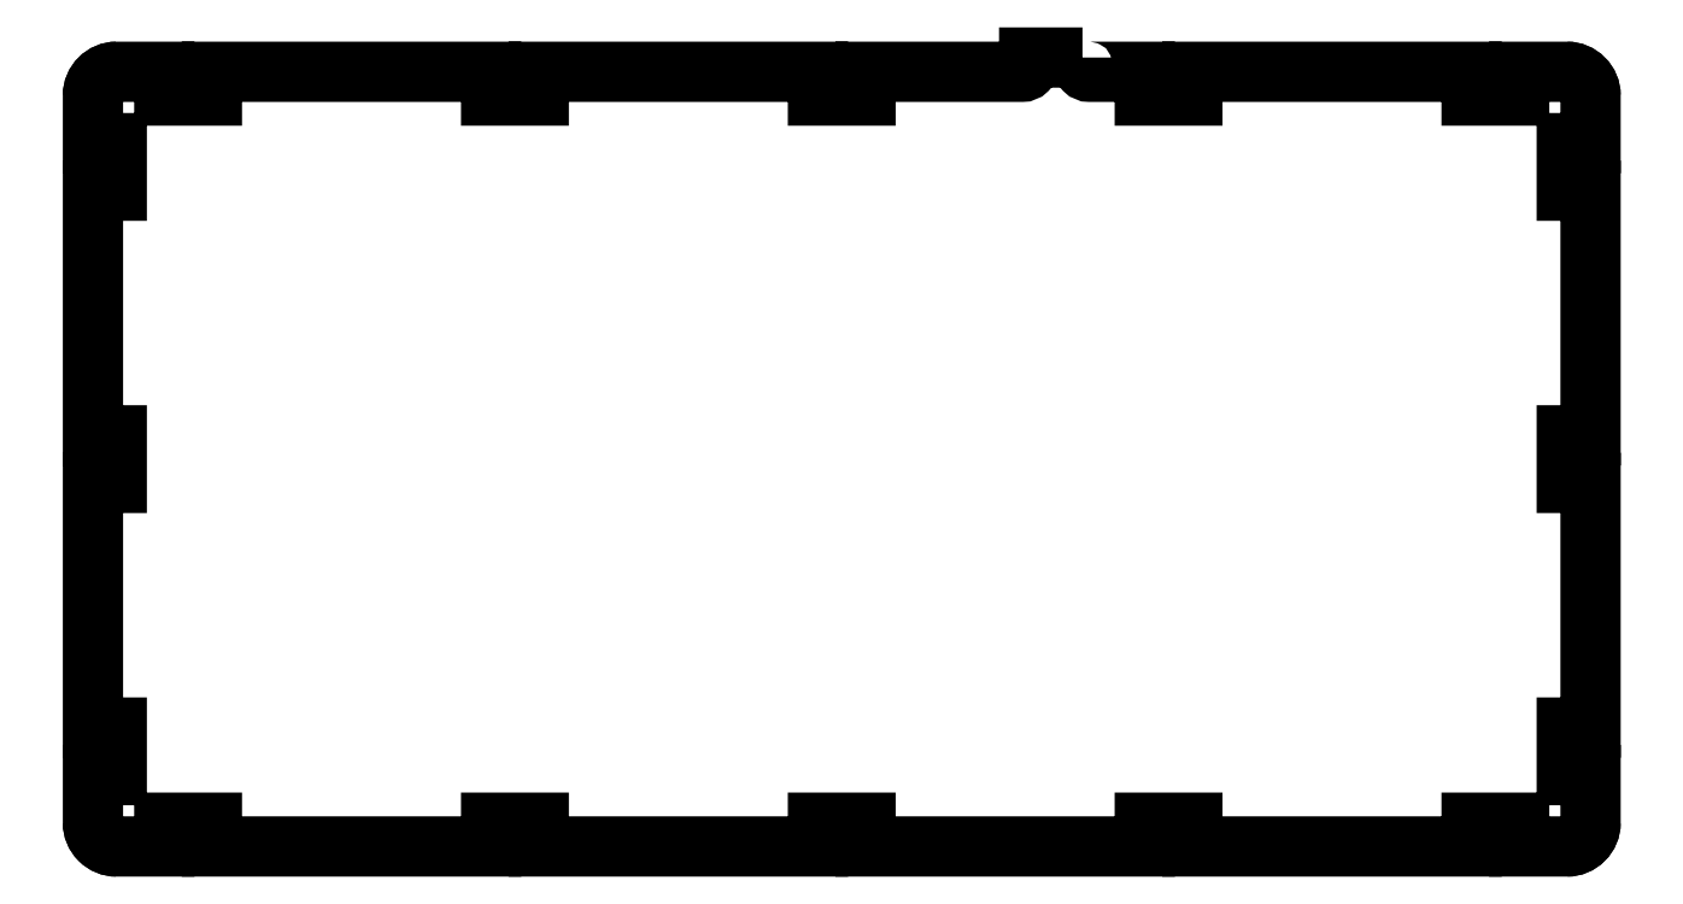
<metadata>
{"format":"dxf","ext":"dxf","renderer":"ezdxf+matplotlib","layout":"modelspace","background":"white","min_lineweight":24,"dpi":150}
</metadata>
<code>
0
SECTION
2
ENTITIES
0
LWPOLYLINE
8
0
90
78
70
1
43
0
10
215.5
20
173.4
10
215.5
20
171.9
42
0.4142
10
217
20
170.4
10
228.6
20
170.4
10
228.6
20
165.4
10
238.6
20
165.4
10
238.6
20
170.4
10
297.3
20
170.4
10
297.3
20
165.4
10
307.3
20
165.4
10
307.3
20
170.4
10
317.3
20
170.4
42
-0.4142
10
322.3
20
165.4
10
322.3
20
155.4
10
317.3
20
155.4
10
317.3
20
145.4
10
322.3
20
145.4
10
322.3
20
93.94
10
317.3
20
93.94
10
317.3
20
83.94
10
322.3
20
83.94
10
322.3
20
32.5
10
317.3
20
32.5
10
317.3
20
22.5
10
322.3
20
22.5
10
322.3
20
12.5
42
-0.4142
10
317.3
20
7.5
10
307.3
20
7.5
10
307.3
20
12.5
10
297.3
20
12.5
10
297.3
20
7.5
10
238.6
20
7.5
10
238.6
20
12.5
10
228.6
20
12.5
10
228.6
20
7.5
10
169.9
20
7.5
10
169.9
20
12.5
10
159.9
20
12.5
10
159.9
20
7.5
10
101.2
20
7.5
10
101.2
20
12.5
10
91.2
20
12.5
10
91.2
20
7.5
10
32.5
20
7.5
10
32.5
20
12.5
10
22.5
20
12.5
10
22.5
20
7.5
10
12.5
20
7.5
42
-0.4142
10
7.5
20
12.5
10
7.5
20
22.5
10
12.5
20
22.5
10
12.5
20
32.5
10
7.5
20
32.5
10
7.5
20
83.94
10
12.5
20
83.94
10
12.5
20
93.94
10
7.5
20
93.94
10
7.5
20
145.4
10
12.5
20
145.4
10
12.5
20
155.4
10
7.5
20
155.4
10
7.5
20
165.4
42
-0.4142
10
12.5
20
170.4
10
22.5
20
170.4
10
22.5
20
165.4
10
32.5
20
165.4
10
32.5
20
170.4
10
91.2
20
170.4
10
91.2
20
165.4
10
101.2
20
165.4
10
101.2
20
170.4
10
159.9
20
170.4
10
159.9
20
165.4
10
169.9
20
165.4
10
169.9
20
170.4
10
202.8
20
170.4
42
0.4142
10
204.3
20
171.9
10
204.3
20
173.4
0
ARC
8
0
10
317.3
20
12.5
30
0
40
5
210
0
220
0
230
1
50
270
51
360
0
ARC
8
0
10
12.5
20
165.4
30
0
40
5
210
0
220
0
230
1
50
90
51
180
0
ARC
8
0
10
12.5
20
12.5
30
0
40
5
210
0
220
0
230
1
50
180
51
270
0
ARC
8
0
10
317.3
20
165.4
30
0
40
5
210
0
220
-0
230
1
50
0
51
90
0
ENDSEC
0
EOF

</code>
